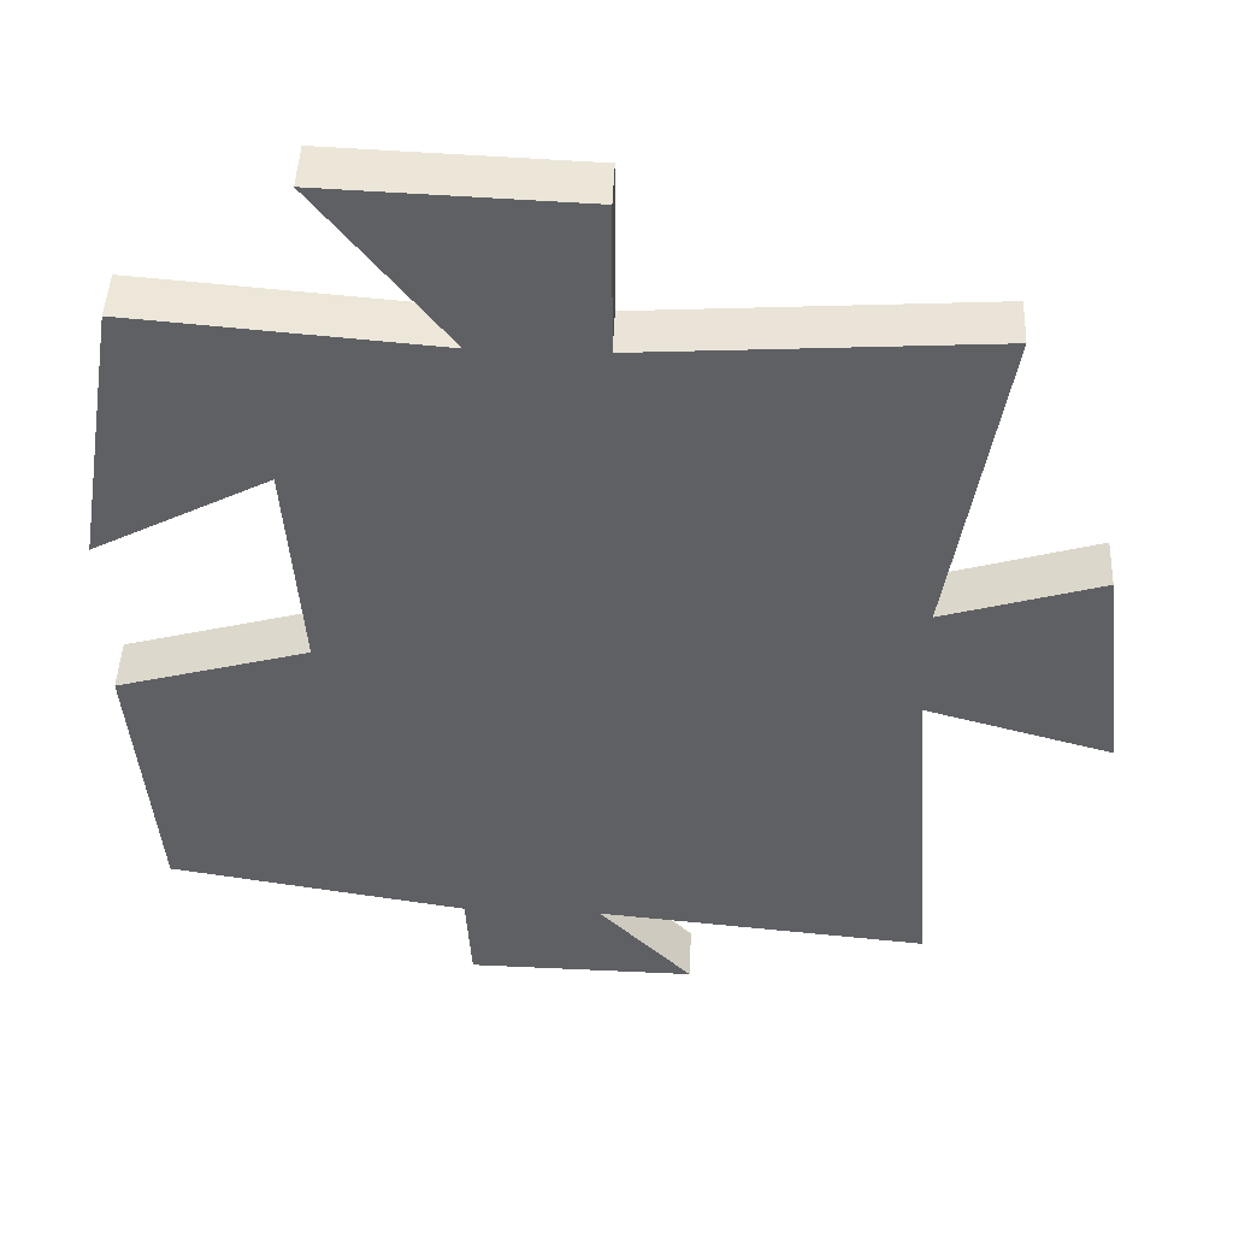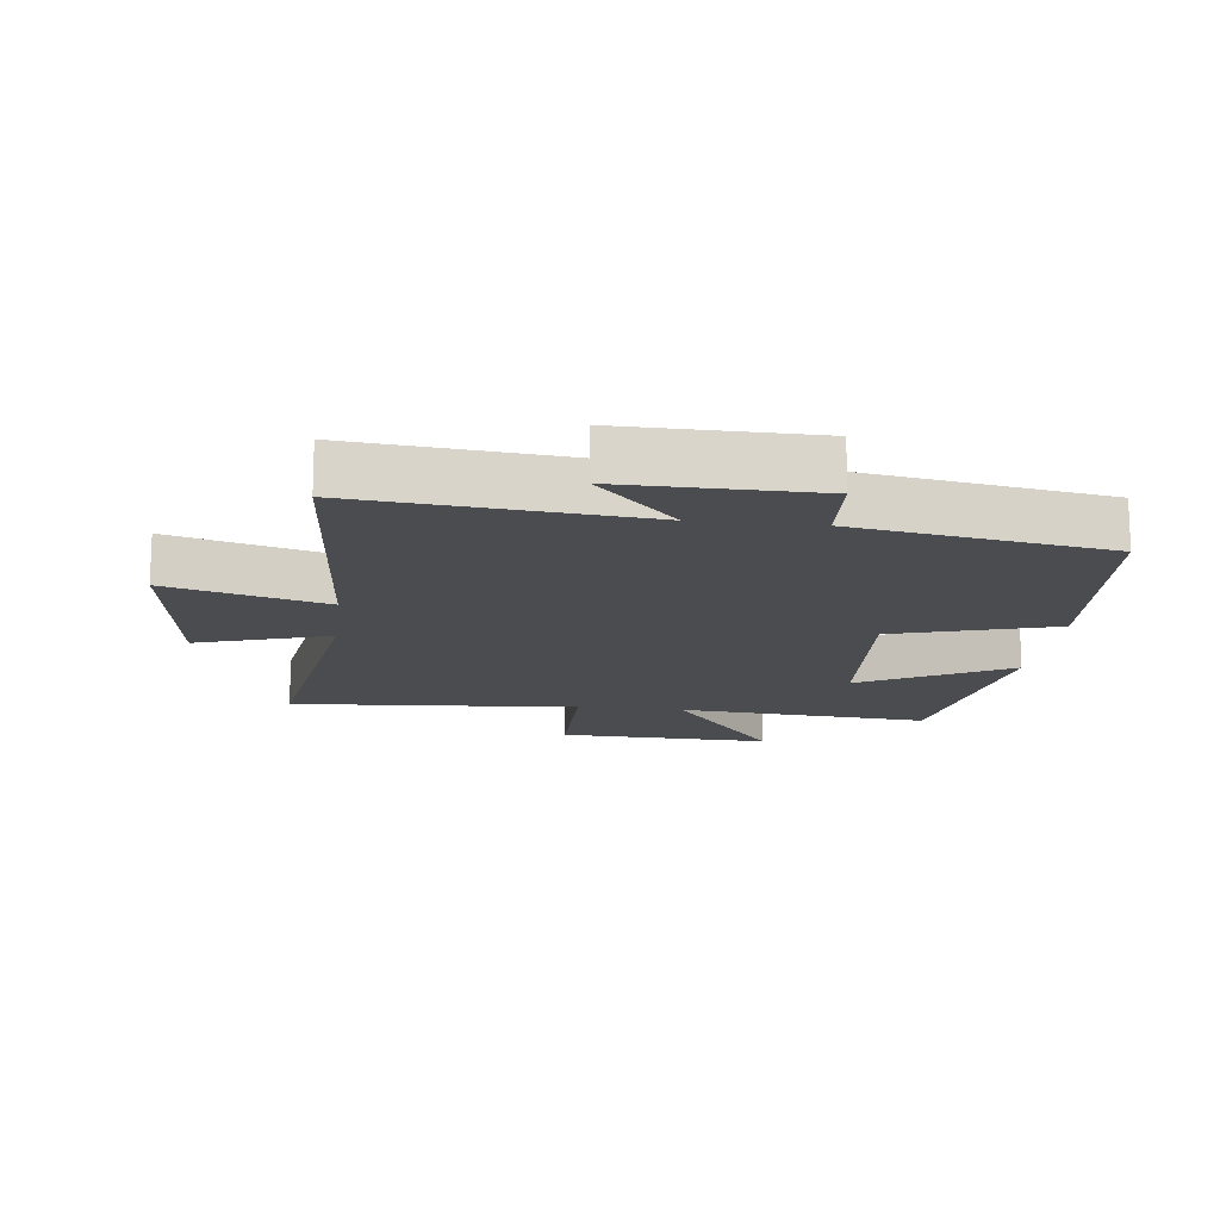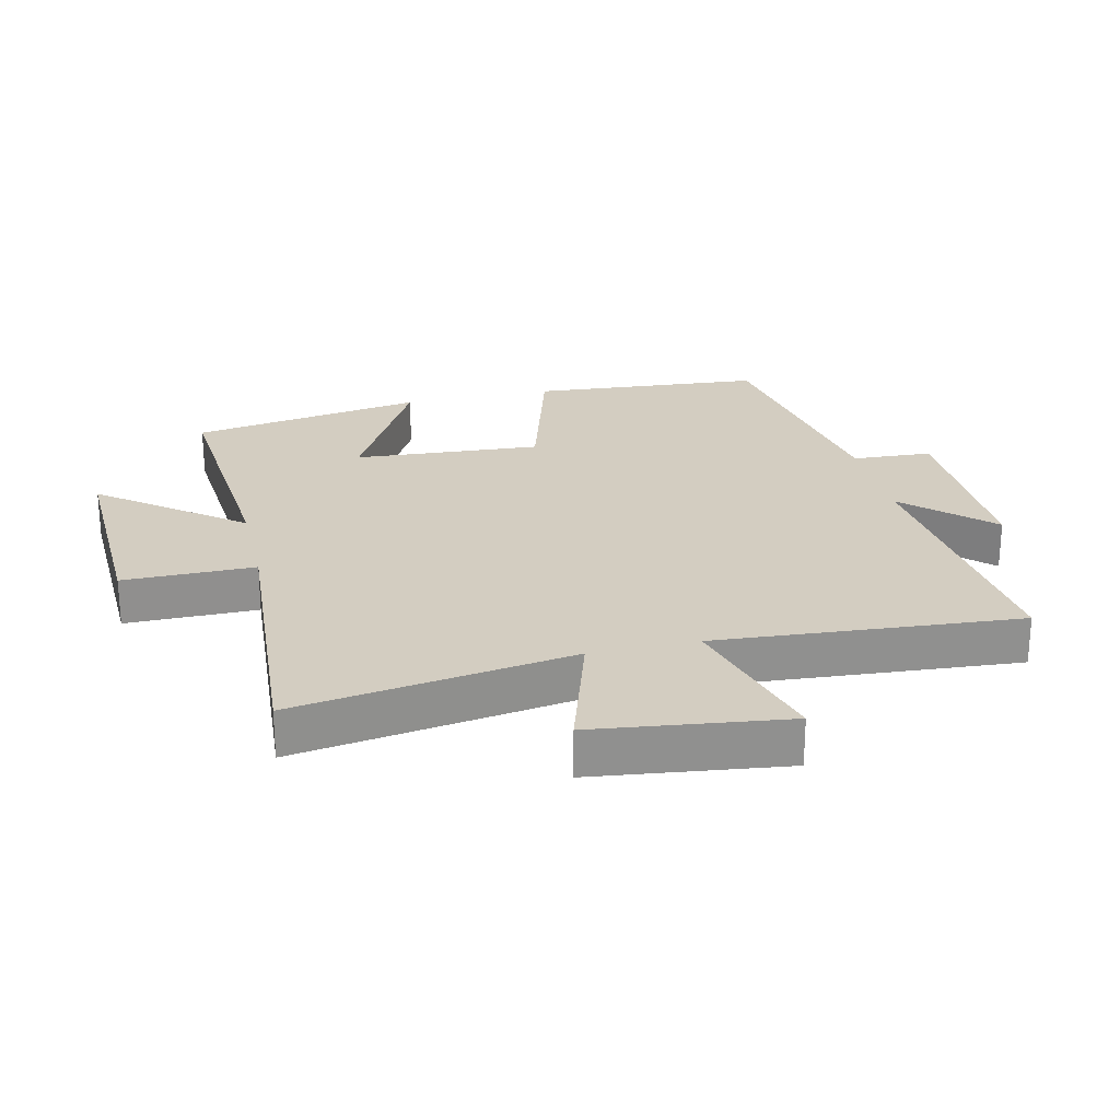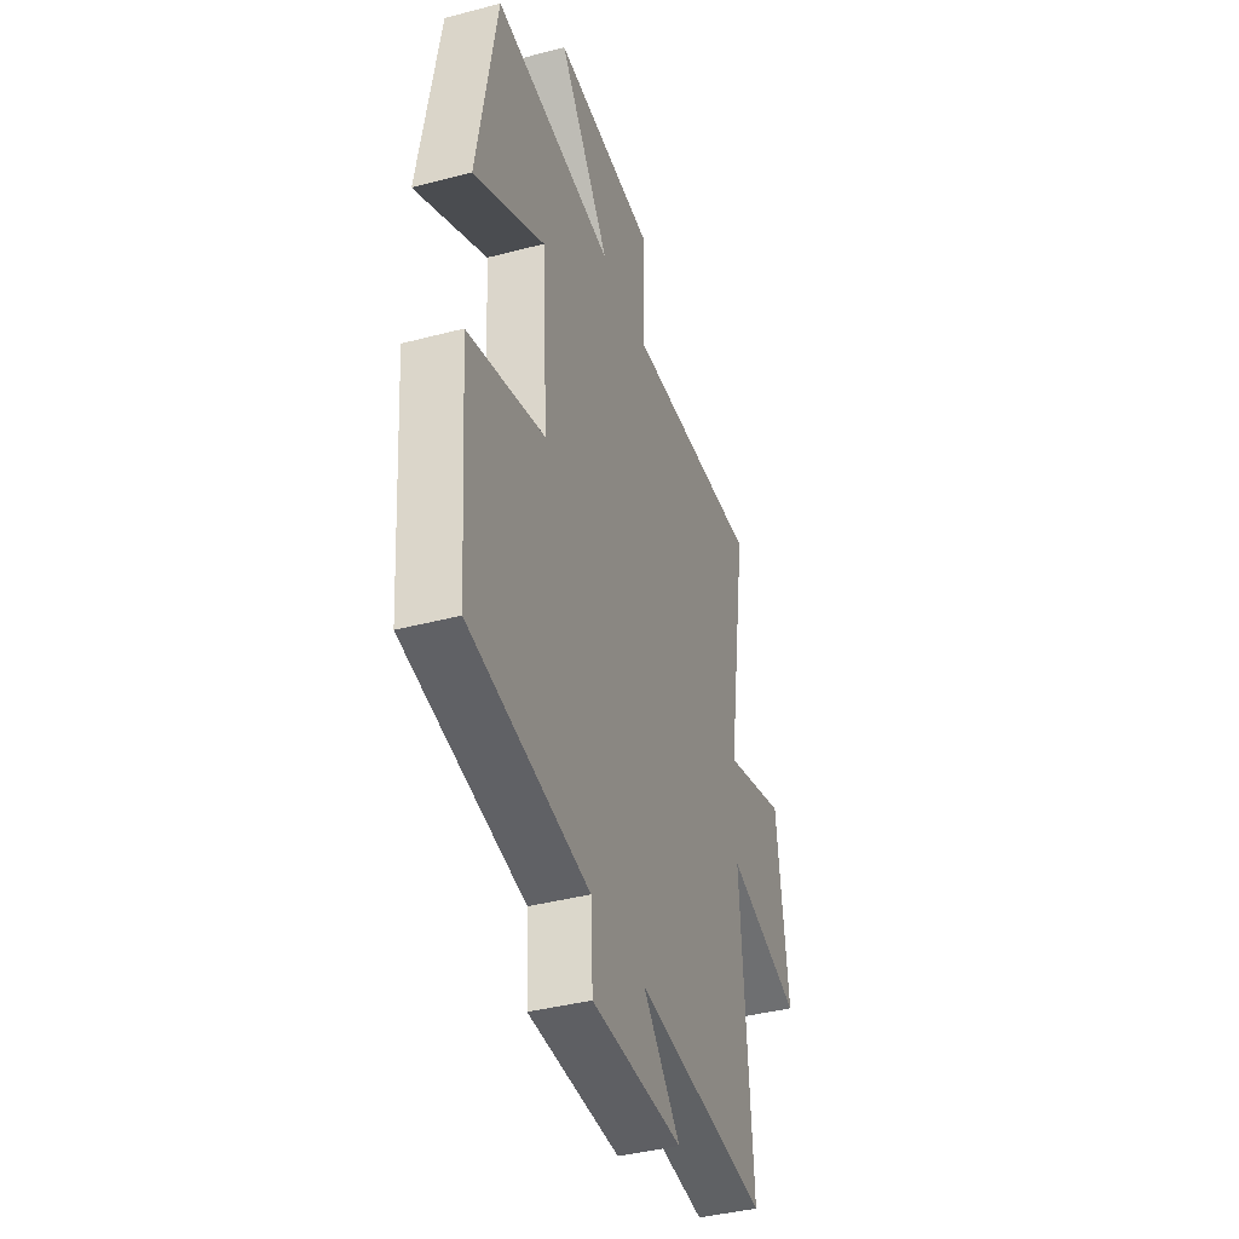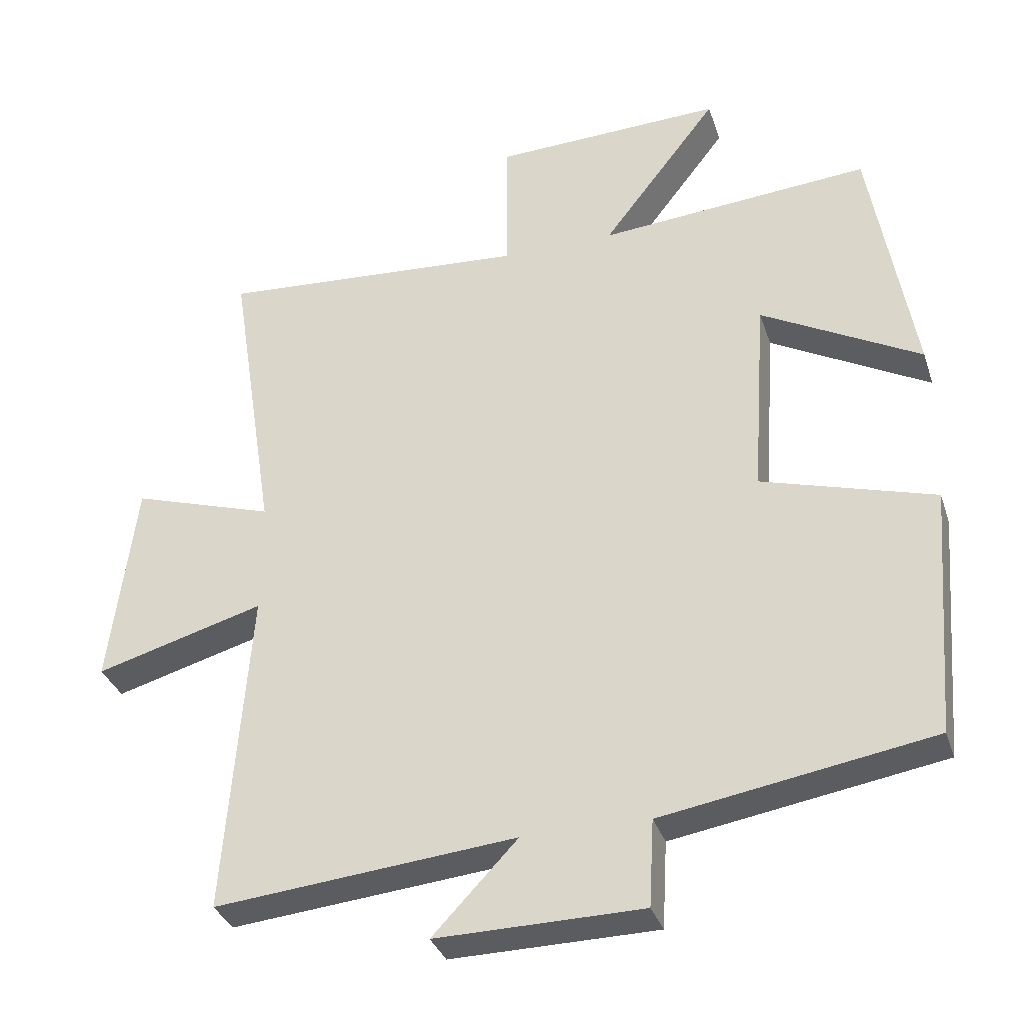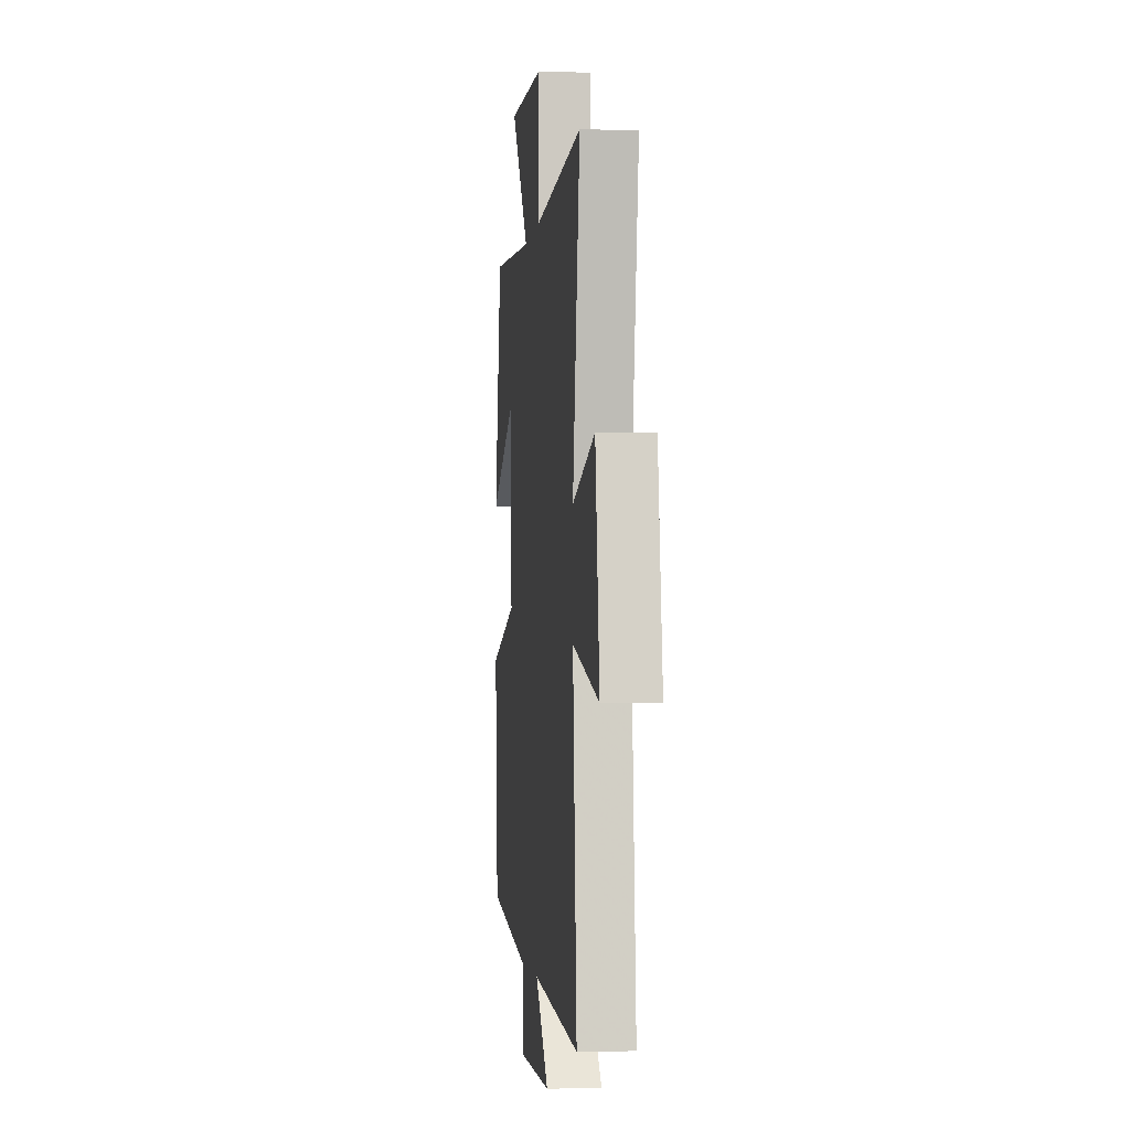
<metadata>
{"format":"obj","ext":"obj","renderer":"f3d","projection":"perspective","resolution":1024,"background":"white","views":[{"elev":46.6,"azim":2.5,"up":"+Z"},{"elev":-15.1,"azim":173.3,"up":"+Y"},{"elev":24.8,"azim":76.9,"up":"+Y"},{"elev":-40.1,"azim":-72.0,"up":"+Z"},{"elev":-33.7,"azim":-162.8,"up":"+Z"},{"elev":-2.9,"azim":83.3,"up":"+Z"}]}
</metadata>
<code>
v 0.536 0.07 -0.542
v 0.101 0.07 -0.5
v 0.224 0.07 -0.629
v -0.074 0.07 -0.625
v -0.081 0.07 -0.5
v -0.471 0.07 -0.435
v -0.5 0.07 -0.073
v -0.25 0.07 0
v -0.27 0.07 0.292
v -0.5 0.07 0.167
v -0.438 0.07 0.532
v -0.045 0.07 0.5
v -0.213 0.07 0.717
v 0.119 0.07 0.705
v 0.119 0.07 0.5
v 0.567 0.07 0.531
v 0.5 0.07 0.097
v 0.706 0.07 0.162
v 0.744 0.07 -0.138
v 0.5 0.07 -0.069
v 0.536 0 -0.542
v 0.101 0 -0.5
v 0.224 0 -0.629
v -0.074 0 -0.625
v -0.081 0 -0.5
v -0.471 0 -0.435
v -0.5 0 -0.073
v -0.25 0 0
v -0.27 0 0.292
v -0.5 0 0.167
v -0.438 0 0.532
v -0.045 0 0.5
v -0.213 0 0.717
v 0.119 0 0.705
v 0.119 0 0.5
v 0.567 0 0.531
v 0.5 0 0.097
v 0.706 0 0.162
v 0.744 0 -0.138
v 0.5 0 -0.069
f 17 18 19 20
f 15 16 17
f 15 17 20
f 12 13 14 15
f 20 1 2
f 15 20 2
f 12 15 2
f 9 10 11 12
f 8 9 12 2
f 7 8 2
f 6 7 2
f 5 6 2
f 2 3 4 5
f 40 39 38 37
f 37 36 35
f 40 37 35
f 35 34 33 32
f 22 21 40
f 22 40 35
f 22 35 32
f 32 31 30 29
f 22 32 29 28
f 22 28 27
f 22 27 26
f 22 26 25
f 25 24 23 22
f 1 21 22 2
f 2 22 23 3
f 3 23 24 4
f 4 24 25 5
f 5 25 26 6
f 6 26 27 7
f 7 27 28 8
f 8 28 29 9
f 9 29 30 10
f 10 30 31 11
f 11 31 32 12
f 12 32 33 13
f 13 33 34 14
f 14 34 35 15
f 15 35 36 16
f 16 36 37 17
f 17 37 38 18
f 18 38 39 19
f 19 39 40 20
f 20 40 21 1

</code>
